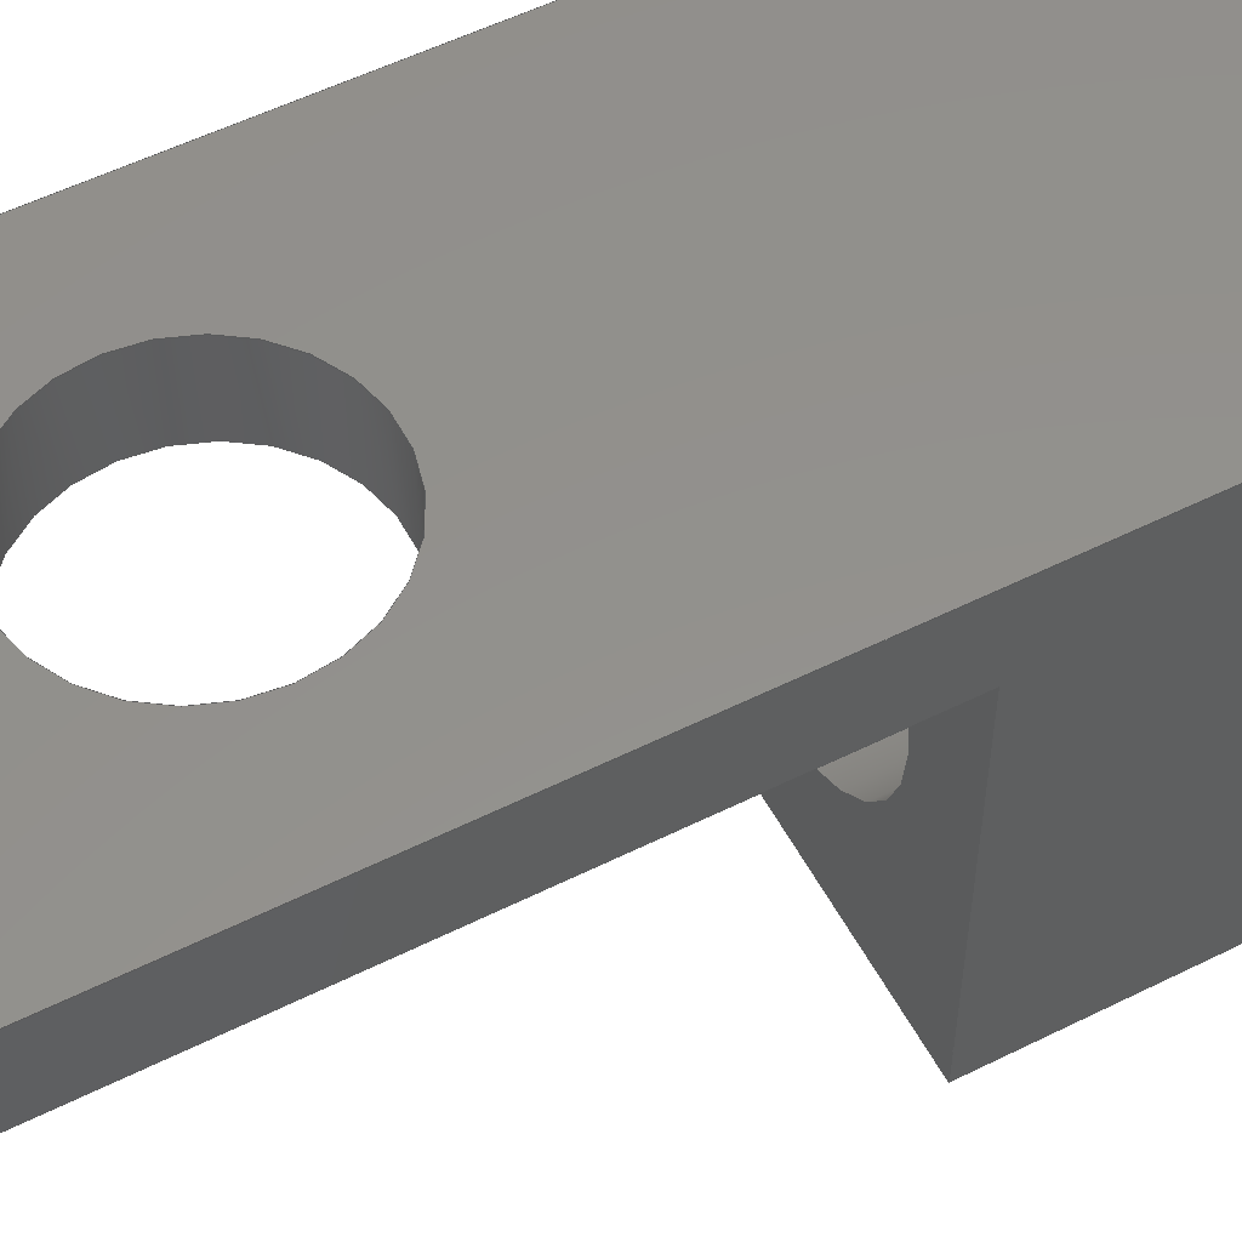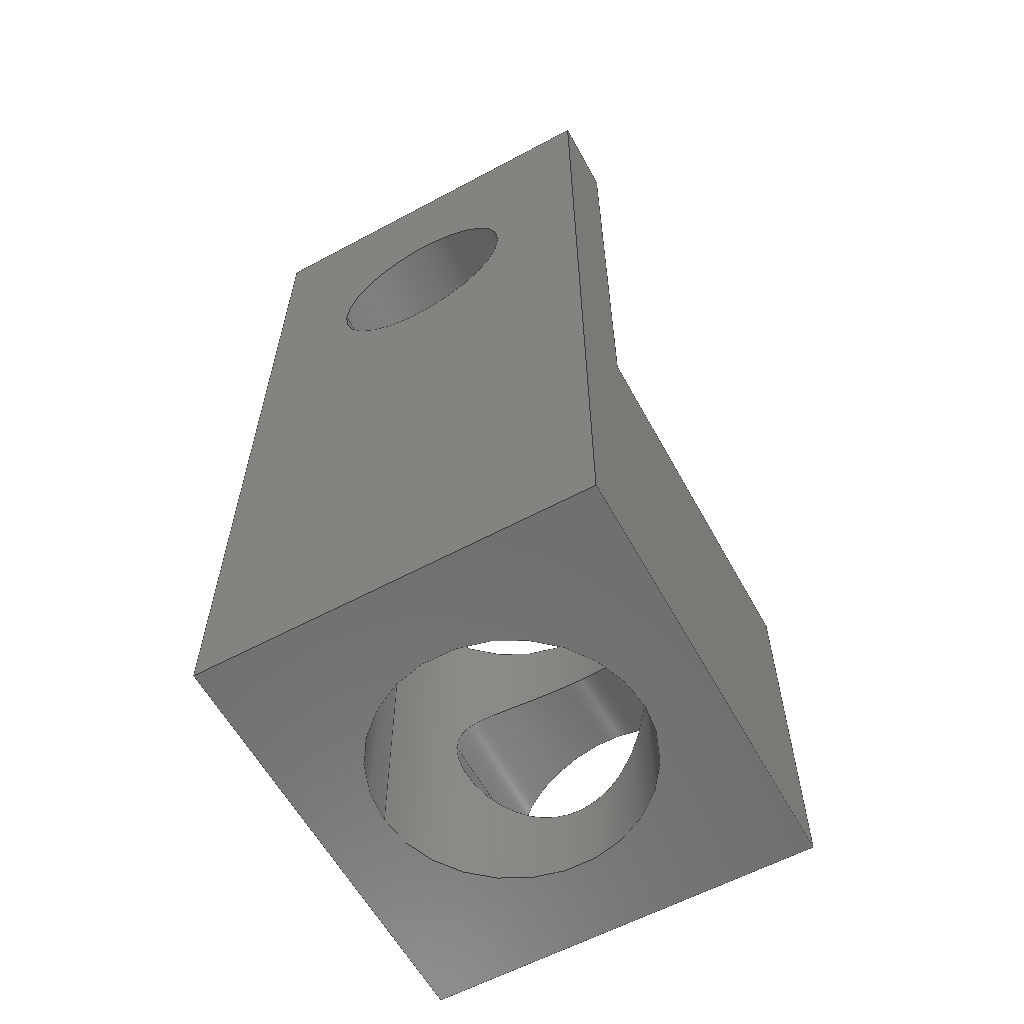
<metadata>
{"format":"step","ext":"step","renderer":"f3d","projection":"perspective","resolution":1024,"background":"white","views":[{"elev":54.6,"azim":62.2,"up":"+Y"},{"elev":-60.4,"azim":-151.3,"up":"+Z"}]}
</metadata>
<code>
ISO-10303-21;
DATA;
#1=MECHANICAL_DESIGN_GEOMETRIC_PRESENTATION_REPRESENTATION('',(#4),#368);
#2=SHAPE_REPRESENTATION_RELATIONSHIP('SRR','None',#377,#3);
#3=ADVANCED_BREP_SHAPE_REPRESENTATION($,(#5),#367);
#4=STYLED_ITEM('',(#386),#5);
#5=MANIFOLD_SOLID_BREP('Solid1',#200);
#6=LINE('',#325,#24);
#7=LINE('',#327,#25);
#8=LINE('',#329,#26);
#9=LINE('',#330,#27);
#10=LINE('',#333,#28);
#11=LINE('',#335,#29);
#12=LINE('',#336,#30);
#13=LINE('',#344,#31);
#14=LINE('',#346,#32);
#15=LINE('',#348,#33);
#16=LINE('',#349,#34);
#17=LINE('',#352,#35);
#18=LINE('',#354,#36);
#19=LINE('',#355,#37);
#20=LINE('',#357,#38);
#21=LINE('',#359,#39);
#22=LINE('',#360,#40);
#23=LINE('',#362,#41);
#24=VECTOR('',#232,12.75);
#25=VECTOR('',#233,17.5);
#26=VECTOR('',#234,12.75);
#27=VECTOR('',#235,17.5);
#28=VECTOR('',#238,2.5);
#29=VECTOR('',#239,12.75);
#30=VECTOR('',#240,2.5);
#31=VECTOR('',#249,11.5);
#32=VECTOR('',#250,12);
#33=VECTOR('',#251,14);
#34=VECTOR('',#252,29.5);
#35=VECTOR('',#255,12.75);
#36=VECTOR('',#256,12);
#37=VECTOR('',#257,12.75);
#38=VECTOR('',#260,11.5);
#39=VECTOR('',#261,29.5);
#40=VECTOR('',#262,14);
#41=VECTOR('',#265,12.75);
#42=PLANE('',#207);
#43=PLANE('',#208);
#44=PLANE('',#212);
#45=PLANE('',#213);
#46=PLANE('',#214);
#47=PLANE('',#215);
#48=PLANE('',#216);
#49=PLANE('',#217);
#50=FACE_BOUND('',#76,.T.);
#51=FACE_BOUND('',#78,.T.);
#52=FACE_BOUND('',#80,.T.);
#53=FACE_BOUND('',#83,.T.);
#54=FACE_BOUND('',#84,.T.);
#55=FACE_BOUND('',#87,.T.);
#56=FACE_BOUND('',#90,.T.);
#57=FACE_BOUND('',#92,.T.);
#58=FACE_BOUND('',#94,.T.);
#59=CIRCLE('',#203,3.458);
#60=CIRCLE('',#205,3.25);
#61=CIRCLE('',#206,3.25);
#62=CIRCLE('',#210,4.294);
#63=CIRCLE('',#211,4.294);
#64=FACE_OUTER_BOUND('',#75,.T.);
#65=FACE_OUTER_BOUND('',#77,.T.);
#66=FACE_OUTER_BOUND('',#79,.T.);
#67=FACE_OUTER_BOUND('',#81,.T.);
#68=FACE_OUTER_BOUND('',#82,.T.);
#69=FACE_OUTER_BOUND('',#85,.T.);
#70=FACE_OUTER_BOUND('',#86,.T.);
#71=FACE_OUTER_BOUND('',#88,.T.);
#72=FACE_OUTER_BOUND('',#89,.T.);
#73=FACE_OUTER_BOUND('',#91,.T.);
#74=FACE_OUTER_BOUND('',#93,.T.);
#75=EDGE_LOOP('',(#138));
#76=EDGE_LOOP('',(#139));
#77=EDGE_LOOP('',(#140));
#78=EDGE_LOOP('',(#141));
#79=EDGE_LOOP('',(#142,#143,#144,#145));
#80=EDGE_LOOP('',(#146));
#81=EDGE_LOOP('',(#147,#148,#149,#150));
#82=EDGE_LOOP('',(#151));
#83=EDGE_LOOP('',(#152));
#84=EDGE_LOOP('',(#153));
#85=EDGE_LOOP('',(#154,#155,#156,#157,#158,#159));
#86=EDGE_LOOP('',(#160,#161,#162,#163));
#87=EDGE_LOOP('',(#164));
#88=EDGE_LOOP('',(#165,#166,#167,#168,#169,#170));
#89=EDGE_LOOP('',(#171,#172,#173,#174));
#90=EDGE_LOOP('',(#175));
#91=EDGE_LOOP('',(#176,#177,#178,#179));
#92=EDGE_LOOP('',(#180));
#93=EDGE_LOOP('',(#181,#182,#183,#184));
#94=EDGE_LOOP('',(#185));
#95=B_SPLINE_CURVE_WITH_KNOTS('',3,(#273,#274,#275,#276,#277,#278,#279,
#280,#281,#282,#283,#284,#285,#286,#287,#288,#289,#290,#291,#292,#293,#294,
#295,#296,#297,#298,#299,#300,#301,#302,#303,#304,#305,#306,#307,#308,#309,
#310,#311,#312,#313,#314),.UNSPECIFIED.,.T.,.F.,(4,2,2,2,2,2,2,2,2,2,2,
2,2,2,2,2,2,2,2,2,4),(0,0.07108,0.1422,0.2843,
0.4219,0.5594,0.697,0.8346,
0.9767,1.048,1.119,1.19,1.261,
1.403,1.541,1.678,1.816,1.953,
2.096,2.167,2.238),.UNSPECIFIED.);
#96=VERTEX_POINT('',#272);
#97=VERTEX_POINT('',#315);
#98=VERTEX_POINT('',#318);
#99=VERTEX_POINT('',#320);
#100=VERTEX_POINT('',#323);
#101=VERTEX_POINT('',#324);
#102=VERTEX_POINT('',#326);
#103=VERTEX_POINT('',#328);
#104=VERTEX_POINT('',#332);
#105=VERTEX_POINT('',#334);
#106=VERTEX_POINT('',#338);
#107=VERTEX_POINT('',#340);
#108=VERTEX_POINT('',#343);
#109=VERTEX_POINT('',#345);
#110=VERTEX_POINT('',#347);
#111=VERTEX_POINT('',#351);
#112=VERTEX_POINT('',#353);
#113=VERTEX_POINT('',#358);
#114=EDGE_CURVE('',#96,#96,#95,.T.);
#115=EDGE_CURVE('',#97,#97,#59,.T.);
#116=EDGE_CURVE('',#98,#98,#60,.T.);
#117=EDGE_CURVE('',#99,#99,#61,.T.);
#118=EDGE_CURVE('',#100,#101,#6,.T.);
#119=EDGE_CURVE('',#102,#101,#7,.T.);
#120=EDGE_CURVE('',#103,#102,#8,.T.);
#121=EDGE_CURVE('',#103,#100,#9,.T.);
#122=EDGE_CURVE('',#104,#100,#10,.T.);
#123=EDGE_CURVE('',#105,#104,#11,.T.);
#124=EDGE_CURVE('',#101,#105,#12,.T.);
#125=EDGE_CURVE('',#106,#106,#62,.T.);
#126=EDGE_CURVE('',#107,#107,#63,.T.);
#127=EDGE_CURVE('',#103,#108,#13,.T.);
#128=EDGE_CURVE('',#109,#108,#14,.T.);
#129=EDGE_CURVE('',#110,#109,#15,.T.);
#130=EDGE_CURVE('',#110,#104,#16,.T.);
#131=EDGE_CURVE('',#108,#111,#17,.T.);
#132=EDGE_CURVE('',#112,#111,#18,.T.);
#133=EDGE_CURVE('',#109,#112,#19,.T.);
#134=EDGE_CURVE('',#111,#102,#20,.T.);
#135=EDGE_CURVE('',#113,#105,#21,.T.);
#136=EDGE_CURVE('',#112,#113,#22,.T.);
#137=EDGE_CURVE('',#113,#110,#23,.T.);
#138=ORIENTED_EDGE('',*,*,#114,.F.);
#139=ORIENTED_EDGE('',*,*,#115,.F.);
#140=ORIENTED_EDGE('',*,*,#116,.F.);
#141=ORIENTED_EDGE('',*,*,#117,.F.);
#142=ORIENTED_EDGE('',*,*,#118,.T.);
#143=ORIENTED_EDGE('',*,*,#119,.F.);
#144=ORIENTED_EDGE('',*,*,#120,.F.);
#145=ORIENTED_EDGE('',*,*,#121,.T.);
#146=ORIENTED_EDGE('',*,*,#117,.T.);
#147=ORIENTED_EDGE('',*,*,#122,.F.);
#148=ORIENTED_EDGE('',*,*,#123,.F.);
#149=ORIENTED_EDGE('',*,*,#124,.F.);
#150=ORIENTED_EDGE('',*,*,#118,.F.);
#151=ORIENTED_EDGE('',*,*,#125,.F.);
#152=ORIENTED_EDGE('',*,*,#114,.T.);
#153=ORIENTED_EDGE('',*,*,#126,.F.);
#154=ORIENTED_EDGE('',*,*,#127,.T.);
#155=ORIENTED_EDGE('',*,*,#128,.F.);
#156=ORIENTED_EDGE('',*,*,#129,.F.);
#157=ORIENTED_EDGE('',*,*,#130,.T.);
#158=ORIENTED_EDGE('',*,*,#122,.T.);
#159=ORIENTED_EDGE('',*,*,#121,.F.);
#160=ORIENTED_EDGE('',*,*,#131,.T.);
#161=ORIENTED_EDGE('',*,*,#132,.F.);
#162=ORIENTED_EDGE('',*,*,#133,.F.);
#163=ORIENTED_EDGE('',*,*,#128,.T.);
#164=ORIENTED_EDGE('',*,*,#115,.T.);
#165=ORIENTED_EDGE('',*,*,#134,.T.);
#166=ORIENTED_EDGE('',*,*,#119,.T.);
#167=ORIENTED_EDGE('',*,*,#124,.T.);
#168=ORIENTED_EDGE('',*,*,#135,.F.);
#169=ORIENTED_EDGE('',*,*,#136,.F.);
#170=ORIENTED_EDGE('',*,*,#132,.T.);
#171=ORIENTED_EDGE('',*,*,#130,.F.);
#172=ORIENTED_EDGE('',*,*,#137,.F.);
#173=ORIENTED_EDGE('',*,*,#135,.T.);
#174=ORIENTED_EDGE('',*,*,#123,.T.);
#175=ORIENTED_EDGE('',*,*,#116,.T.);
#176=ORIENTED_EDGE('',*,*,#120,.T.);
#177=ORIENTED_EDGE('',*,*,#134,.F.);
#178=ORIENTED_EDGE('',*,*,#131,.F.);
#179=ORIENTED_EDGE('',*,*,#127,.F.);
#180=ORIENTED_EDGE('',*,*,#125,.T.);
#181=ORIENTED_EDGE('',*,*,#137,.T.);
#182=ORIENTED_EDGE('',*,*,#129,.T.);
#183=ORIENTED_EDGE('',*,*,#133,.T.);
#184=ORIENTED_EDGE('',*,*,#136,.T.);
#185=ORIENTED_EDGE('',*,*,#126,.T.);
#186=CYLINDRICAL_SURFACE('',#202,3.458);
#187=CYLINDRICAL_SURFACE('',#204,3.25);
#188=CYLINDRICAL_SURFACE('',#209,4.294);
#189=ADVANCED_FACE('',(#64,#50),#186,.F.);
#190=ADVANCED_FACE('',(#65,#51),#187,.F.);
#191=ADVANCED_FACE('',(#66,#52),#42,.T.);
#192=ADVANCED_FACE('',(#67),#43,.T.);
#193=ADVANCED_FACE('',(#68,#53,#54),#188,.F.);
#194=ADVANCED_FACE('',(#69),#44,.T.);
#195=ADVANCED_FACE('',(#70,#55),#45,.T.);
#196=ADVANCED_FACE('',(#71),#46,.T.);
#197=ADVANCED_FACE('',(#72,#56),#47,.T.);
#198=ADVANCED_FACE('',(#73,#57),#48,.T.);
#199=ADVANCED_FACE('',(#74,#58),#49,.F.);
#200=CLOSED_SHELL('',(#189,#190,#191,#192,#193,#194,#195,#196,#197,#198,
#199));
#201=AXIS2_PLACEMENT_3D('placement',#270,#218,#219);
#202=AXIS2_PLACEMENT_3D('',#271,#220,#221);
#203=AXIS2_PLACEMENT_3D('',#316,#222,#223);
#204=AXIS2_PLACEMENT_3D('',#317,#224,#225);
#205=AXIS2_PLACEMENT_3D('',#319,#226,#227);
#206=AXIS2_PLACEMENT_3D('',#321,#228,#229);
#207=AXIS2_PLACEMENT_3D('',#322,#230,#231);
#208=AXIS2_PLACEMENT_3D('',#331,#236,#237);
#209=AXIS2_PLACEMENT_3D('',#337,#241,#242);
#210=AXIS2_PLACEMENT_3D('',#339,#243,#244);
#211=AXIS2_PLACEMENT_3D('',#341,#245,#246);
#212=AXIS2_PLACEMENT_3D('',#342,#247,#248);
#213=AXIS2_PLACEMENT_3D('',#350,#253,#254);
#214=AXIS2_PLACEMENT_3D('',#356,#258,#259);
#215=AXIS2_PLACEMENT_3D('',#361,#263,#264);
#216=AXIS2_PLACEMENT_3D('',#363,#266,#267);
#217=AXIS2_PLACEMENT_3D('',#364,#268,#269);
#218=DIRECTION('axis',(0,0,1));
#219=DIRECTION('refdir',(1,0,0));
#220=DIRECTION('center_axis',(1.742e-16,-1,0));
#221=DIRECTION('ref_axis',(1,1.742e-16,0));
#222=DIRECTION('center_axis',(-1.742e-16,1,0));
#223=DIRECTION('ref_axis',(1,1.742e-16,0));
#224=DIRECTION('center_axis',(8.708e-17,-1,0));
#225=DIRECTION('ref_axis',(1,8.708e-17,0));
#226=DIRECTION('center_axis',(8.708e-17,-1,0));
#227=DIRECTION('ref_axis',(1,8.708e-17,0));
#228=DIRECTION('center_axis',(-8.708e-17,1,0));
#229=DIRECTION('ref_axis',(1,8.708e-17,0));
#230=DIRECTION('center_axis',(8.708e-17,-1,0));
#231=DIRECTION('ref_axis',(0,0,-1));
#232=DIRECTION('',(-1,-8.708e-17,0));
#233=DIRECTION('',(0,0,1));
#234=DIRECTION('',(-1,-8.708e-17,0));
#235=DIRECTION('',(0,0,1));
#236=DIRECTION('center_axis',(-6.066e-31,-1.825e-29,
1));
#237=DIRECTION('ref_axis',(1,0,0));
#238=DIRECTION('',(5.948e-17,-1,0));
#239=DIRECTION('',(1,8.708e-17,0));
#240=DIRECTION('',(0,1,0));
#241=DIRECTION('center_axis',(0,0,1));
#242=DIRECTION('ref_axis',(-1,0,0));
#243=DIRECTION('center_axis',(0,0,-1));
#244=DIRECTION('ref_axis',(-1,0,0));
#245=DIRECTION('center_axis',(0,0,1));
#246=DIRECTION('ref_axis',(-1,0,0));
#247=DIRECTION('center_axis',(1,5.948e-17,0));
#248=DIRECTION('ref_axis',(0,0,-1));
#249=DIRECTION('',(5.948e-17,-1,0));
#250=DIRECTION('',(0,0,1));
#251=DIRECTION('',(5.948e-17,-1,0));
#252=DIRECTION('',(0,0,1));
#253=DIRECTION('center_axis',(1.742e-16,-1,0));
#254=DIRECTION('ref_axis',(0,0,-1));
#255=DIRECTION('',(-1,-1.742e-16,0));
#256=DIRECTION('',(0,0,1));
#257=DIRECTION('',(-1,-1.742e-16,0));
#258=DIRECTION('center_axis',(-1,0,0));
#259=DIRECTION('ref_axis',(0,0,1));
#260=DIRECTION('',(0,1,0));
#261=DIRECTION('',(0,0,1));
#262=DIRECTION('',(0,1,0));
#263=DIRECTION('center_axis',(-8.708e-17,1,0));
#264=DIRECTION('ref_axis',(0,0,1));
#265=DIRECTION('',(1,8.708e-17,0));
#266=DIRECTION('center_axis',(0,0,1));
#267=DIRECTION('ref_axis',(1,0,0));
#268=DIRECTION('center_axis',(0,0,1));
#269=DIRECTION('ref_axis',(1,0,0));
#270=CARTESIAN_POINT('',(0,0,0));
#271=CARTESIAN_POINT('Origin',(-5.584,-1.664,6));
#272=CARTESIAN_POINT('',(-2.125,-0.7096,6));
#273=CARTESIAN_POINT('Ctrl Pts',(-2.125,-0.7096,6));
#274=CARTESIAN_POINT('Ctrl Pts',(-2.125,-0.7096,6.237));
#275=CARTESIAN_POINT('Ctrl Pts',(-2.15,-0.7437,6.472));
#276=CARTESIAN_POINT('Ctrl Pts',(-2.243,-0.8638,6.926));
#277=CARTESIAN_POINT('Ctrl Pts',(-2.312,-0.9493,7.145));
#278=CARTESIAN_POINT('Ctrl Pts',(-2.578,-1.243,7.771));
#279=CARTESIAN_POINT('Ctrl Pts',(-2.837,-1.485,8.145));
#280=CARTESIAN_POINT('Ctrl Pts',(-3.429,-1.896,8.737));
#281=CARTESIAN_POINT('Ctrl Pts',(-3.803,-2.097,9.001));
#282=CARTESIAN_POINT('Ctrl Pts',(-4.651,-2.379,9.362));
#283=CARTESIAN_POINT('Ctrl Pts',(-5.125,-2.458,9.459));
#284=CARTESIAN_POINT('Ctrl Pts',(-6.042,-2.458,9.459));
#285=CARTESIAN_POINT('Ctrl Pts',(-6.516,-2.379,9.362));
#286=CARTESIAN_POINT('Ctrl Pts',(-7.364,-2.097,9.001));
#287=CARTESIAN_POINT('Ctrl Pts',(-7.738,-1.896,8.737));
#288=CARTESIAN_POINT('Ctrl Pts',(-8.33,-1.485,8.145));
#289=CARTESIAN_POINT('Ctrl Pts',(-8.589,-1.243,7.771));
#290=CARTESIAN_POINT('Ctrl Pts',(-8.855,-0.9493,7.145));
#291=CARTESIAN_POINT('Ctrl Pts',(-8.924,-0.8638,6.926));
#292=CARTESIAN_POINT('Ctrl Pts',(-9.018,-0.7437,6.472));
#293=CARTESIAN_POINT('Ctrl Pts',(-9.042,-0.7096,6.237));
#294=CARTESIAN_POINT('Ctrl Pts',(-9.042,-0.7096,5.763));
#295=CARTESIAN_POINT('Ctrl Pts',(-9.018,-0.7437,5.528));
#296=CARTESIAN_POINT('Ctrl Pts',(-8.924,-0.8638,5.074));
#297=CARTESIAN_POINT('Ctrl Pts',(-8.855,-0.9493,4.855));
#298=CARTESIAN_POINT('Ctrl Pts',(-8.589,-1.243,4.229));
#299=CARTESIAN_POINT('Ctrl Pts',(-8.33,-1.485,3.855));
#300=CARTESIAN_POINT('Ctrl Pts',(-7.738,-1.896,3.263));
#301=CARTESIAN_POINT('Ctrl Pts',(-7.364,-2.097,2.999));
#302=CARTESIAN_POINT('Ctrl Pts',(-6.516,-2.379,2.638));
#303=CARTESIAN_POINT('Ctrl Pts',(-6.042,-2.458,2.542));
#304=CARTESIAN_POINT('Ctrl Pts',(-5.125,-2.458,2.542));
#305=CARTESIAN_POINT('Ctrl Pts',(-4.651,-2.379,2.638));
#306=CARTESIAN_POINT('Ctrl Pts',(-3.803,-2.097,2.999));
#307=CARTESIAN_POINT('Ctrl Pts',(-3.429,-1.896,3.263));
#308=CARTESIAN_POINT('Ctrl Pts',(-2.837,-1.485,3.855));
#309=CARTESIAN_POINT('Ctrl Pts',(-2.578,-1.243,4.229));
#310=CARTESIAN_POINT('Ctrl Pts',(-2.312,-0.9493,4.855));
#311=CARTESIAN_POINT('Ctrl Pts',(-2.243,-0.8638,5.074));
#312=CARTESIAN_POINT('Ctrl Pts',(-2.15,-0.7437,5.528));
#313=CARTESIAN_POINT('Ctrl Pts',(-2.125,-0.7096,5.763));
#314=CARTESIAN_POINT('Ctrl Pts',(-2.125,-0.7096,6));
#315=CARTESIAN_POINT('',(-2.125,-5.164,6));
#316=CARTESIAN_POINT('Origin',(-5.584,-5.164,6));
#317=CARTESIAN_POINT('Origin',(-5.584,41.39,21.5));
#318=CARTESIAN_POINT('',(-8.834,8.836,21.5));
#319=CARTESIAN_POINT('Origin',(-5.584,8.836,21.5));
#320=CARTESIAN_POINT('',(-2.334,6.336,21.5));
#321=CARTESIAN_POINT('Origin',(-5.584,6.336,21.5));
#322=CARTESIAN_POINT('Origin',(0.7914,6.336,12));
#323=CARTESIAN_POINT('',(0.7914,6.336,29.5));
#324=CARTESIAN_POINT('',(-11.96,6.336,29.5));
#325=CARTESIAN_POINT('',(-11.96,6.336,29.5));
#326=CARTESIAN_POINT('',(-11.96,6.336,12));
#327=CARTESIAN_POINT('',(-11.96,6.336,12));
#328=CARTESIAN_POINT('',(0.7914,6.336,12));
#329=CARTESIAN_POINT('',(-2.396,6.336,12));
#330=CARTESIAN_POINT('',(0.7914,6.336,12));
#331=CARTESIAN_POINT('Origin',(-5.584,7.586,29.5));
#332=CARTESIAN_POINT('',(0.7914,8.836,29.5));
#333=CARTESIAN_POINT('',(0.7914,-5.164,29.5));
#334=CARTESIAN_POINT('',(-11.96,8.836,29.5));
#335=CARTESIAN_POINT('',(0.7914,8.836,29.5));
#336=CARTESIAN_POINT('',(-11.96,8.836,29.5));
#337=CARTESIAN_POINT('Origin',(-5.584,1.836,0));
#338=CARTESIAN_POINT('',(-1.289,1.836,12));
#339=CARTESIAN_POINT('Origin',(-5.584,1.836,12));
#340=CARTESIAN_POINT('',(-1.289,1.836,0));
#341=CARTESIAN_POINT('Origin',(-5.584,1.836,0));
#342=CARTESIAN_POINT('Origin',(0.7914,8.836,0));
#343=CARTESIAN_POINT('',(0.7914,-5.164,12));
#344=CARTESIAN_POINT('',(0.7914,8.836,12));
#345=CARTESIAN_POINT('',(0.7914,-5.164,0));
#346=CARTESIAN_POINT('',(0.7914,-5.164,0));
#347=CARTESIAN_POINT('',(0.7914,8.836,0));
#348=CARTESIAN_POINT('',(0.7914,8.836,0));
#349=CARTESIAN_POINT('',(0.7914,8.836,0));
#350=CARTESIAN_POINT('Origin',(0.7914,-5.164,0));
#351=CARTESIAN_POINT('',(-11.96,-5.164,12));
#352=CARTESIAN_POINT('',(0.7914,-5.164,12));
#353=CARTESIAN_POINT('',(-11.96,-5.164,0));
#354=CARTESIAN_POINT('',(-11.96,-5.164,0));
#355=CARTESIAN_POINT('',(0.7914,-5.164,0));
#356=CARTESIAN_POINT('Origin',(-11.96,-5.164,0));
#357=CARTESIAN_POINT('',(-11.96,-5.164,12));
#358=CARTESIAN_POINT('',(-11.96,8.836,0));
#359=CARTESIAN_POINT('',(-11.96,8.836,0));
#360=CARTESIAN_POINT('',(-11.96,-5.164,0));
#361=CARTESIAN_POINT('Origin',(-11.96,8.836,0));
#362=CARTESIAN_POINT('',(-11.96,8.836,0));
#363=CARTESIAN_POINT('Origin',(-5.584,1.836,12));
#364=CARTESIAN_POINT('Origin',(-5.584,1.836,0));
#365=UNCERTAINTY_MEASURE_WITH_UNIT(LENGTH_MEASURE(0.01),#369,
'DISTANCE_ACCURACY_VALUE',
'Maximum model space distance between geometric entities at asserted c
onnectivities');
#366=UNCERTAINTY_MEASURE_WITH_UNIT(LENGTH_MEASURE(1e-06),#369,
'DISTANCE_ACCURACY_VALUE',
'Maximum model space distance between geometric entities at asserted c
onnectivities');
#367=(
GEOMETRIC_REPRESENTATION_CONTEXT(3)
GLOBAL_UNCERTAINTY_ASSIGNED_CONTEXT((#365))
GLOBAL_UNIT_ASSIGNED_CONTEXT((#369,#372,#370))
REPRESENTATION_CONTEXT('','3D')
);
#368=(
GEOMETRIC_REPRESENTATION_CONTEXT(3)
GLOBAL_UNCERTAINTY_ASSIGNED_CONTEXT((#366))
GLOBAL_UNIT_ASSIGNED_CONTEXT((#369,#372,#370))
REPRESENTATION_CONTEXT('','3D')
);
#369=(
LENGTH_UNIT()
NAMED_UNIT(*)
SI_UNIT(.MILLI.,.METRE.)
);
#370=(
NAMED_UNIT(*)
SI_UNIT($,.STERADIAN.)
SOLID_ANGLE_UNIT()
);
#371=DIMENSIONAL_EXPONENTS(0,0,0,0,0,0,0);
#372=(
CONVERSION_BASED_UNIT('degree',#374)
NAMED_UNIT(#371)
PLANE_ANGLE_UNIT()
);
#373=(
NAMED_UNIT(*)
PLANE_ANGLE_UNIT()
SI_UNIT($,.RADIAN.)
);
#374=PLANE_ANGLE_MEASURE_WITH_UNIT(PLANE_ANGLE_MEASURE(0.01745),#373);
#375=SHAPE_DEFINITION_REPRESENTATION(#376,#377);
#376=PRODUCT_DEFINITION_SHAPE('',$,#379);
#377=SHAPE_REPRESENTATION('',(#201),#367);
#378=PRODUCT_DEFINITION_CONTEXT('part definition',#383,'design');
#379=PRODUCT_DEFINITION('Terminal Battery','Terminal Battery',#380,#378);
#380=PRODUCT_DEFINITION_FORMATION('',$,#385);
#381=PRODUCT_RELATED_PRODUCT_CATEGORY('Terminal Battery',
'Terminal Battery',(#385));
#382=APPLICATION_PROTOCOL_DEFINITION('international standard',
'automotive_design',2009,#383);
#383=APPLICATION_CONTEXT(
'Core Data for Automotive Mechanical Design Process');
#384=PRODUCT_CONTEXT('part definition',#383,'mechanical');
#385=PRODUCT('Terminal Battery','Terminal Battery',$,(#384));
#386=PRESENTATION_STYLE_ASSIGNMENT((#387));
#387=SURFACE_STYLE_USAGE(.BOTH.,#388);
#388=SURFACE_SIDE_STYLE($,(#389));
#389=SURFACE_STYLE_FILL_AREA(#390);
#390=FILL_AREA_STYLE($,(#391));
#391=FILL_AREA_STYLE_COLOUR($,#392);
#392=COLOUR_RGB('',0.6314,0.3608,0.1922);
ENDSEC;
END-ISO-10303-21;

</code>
